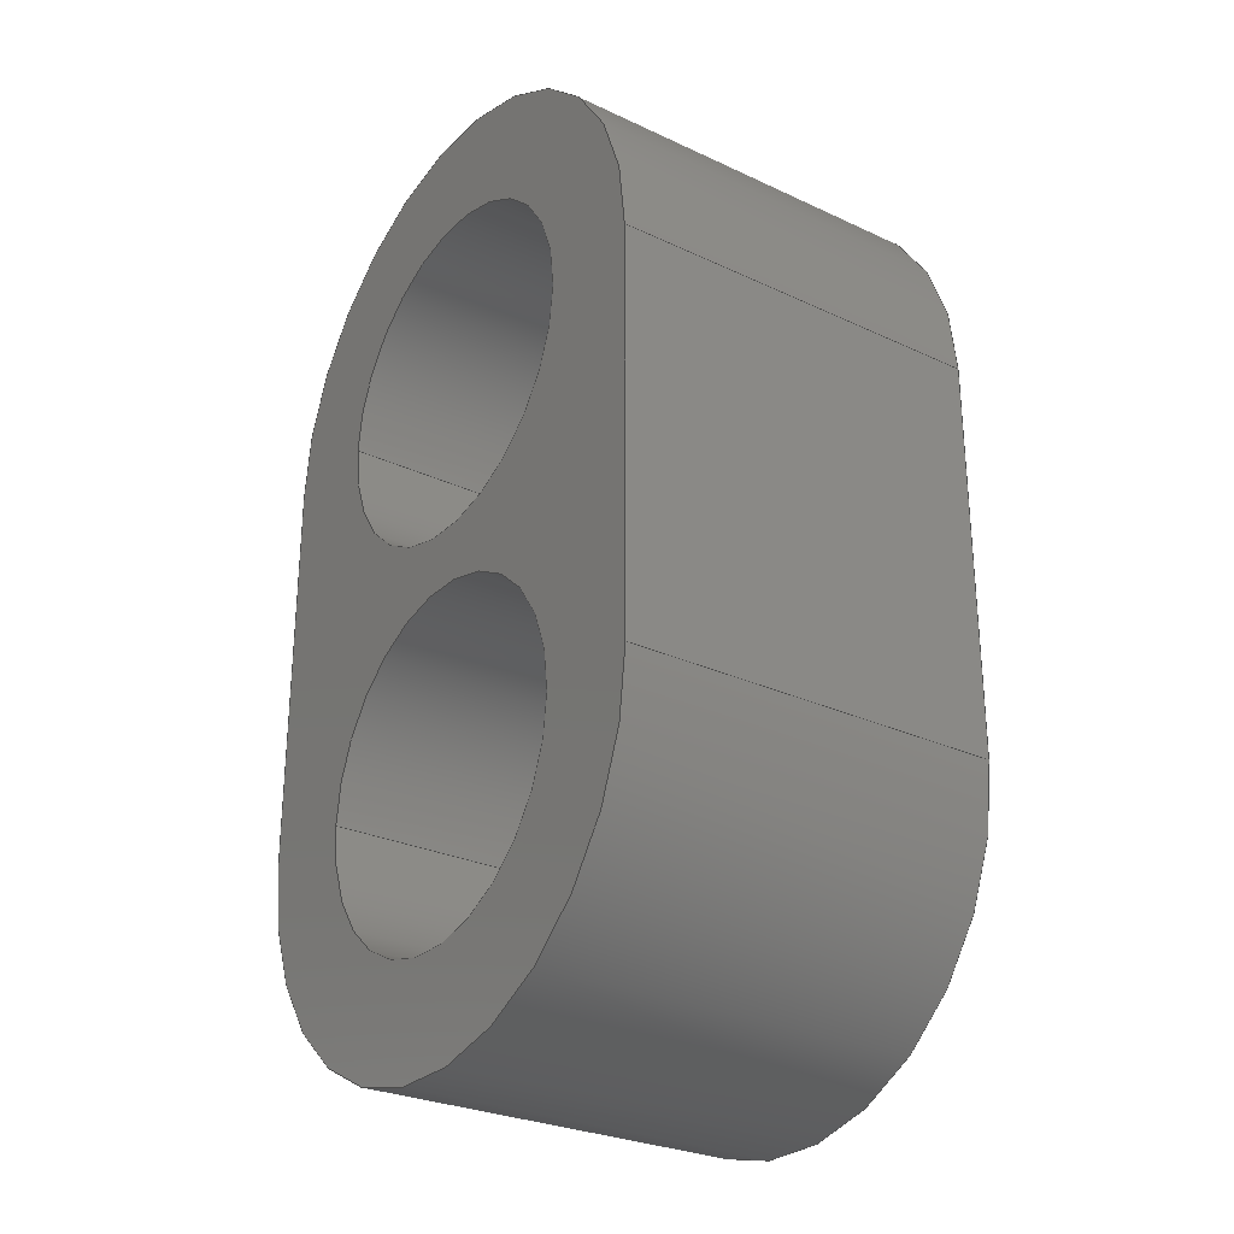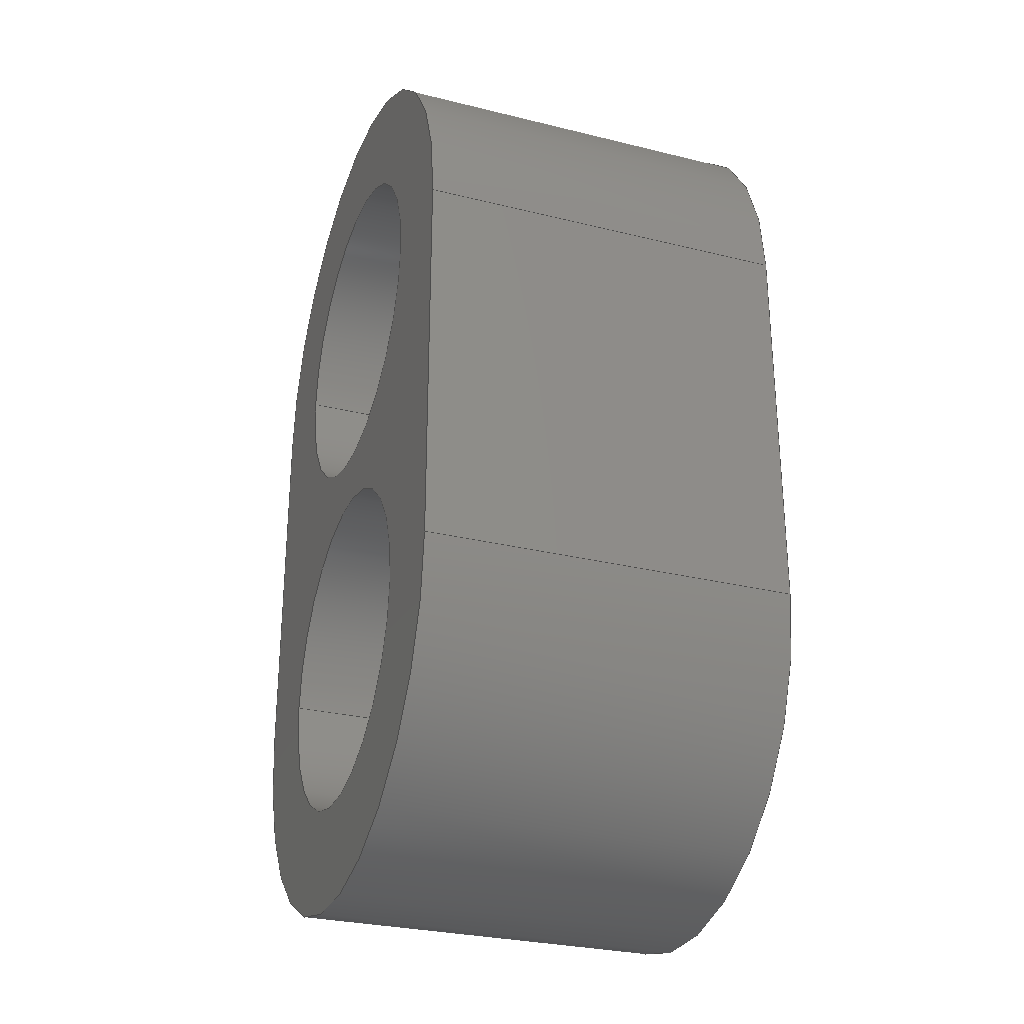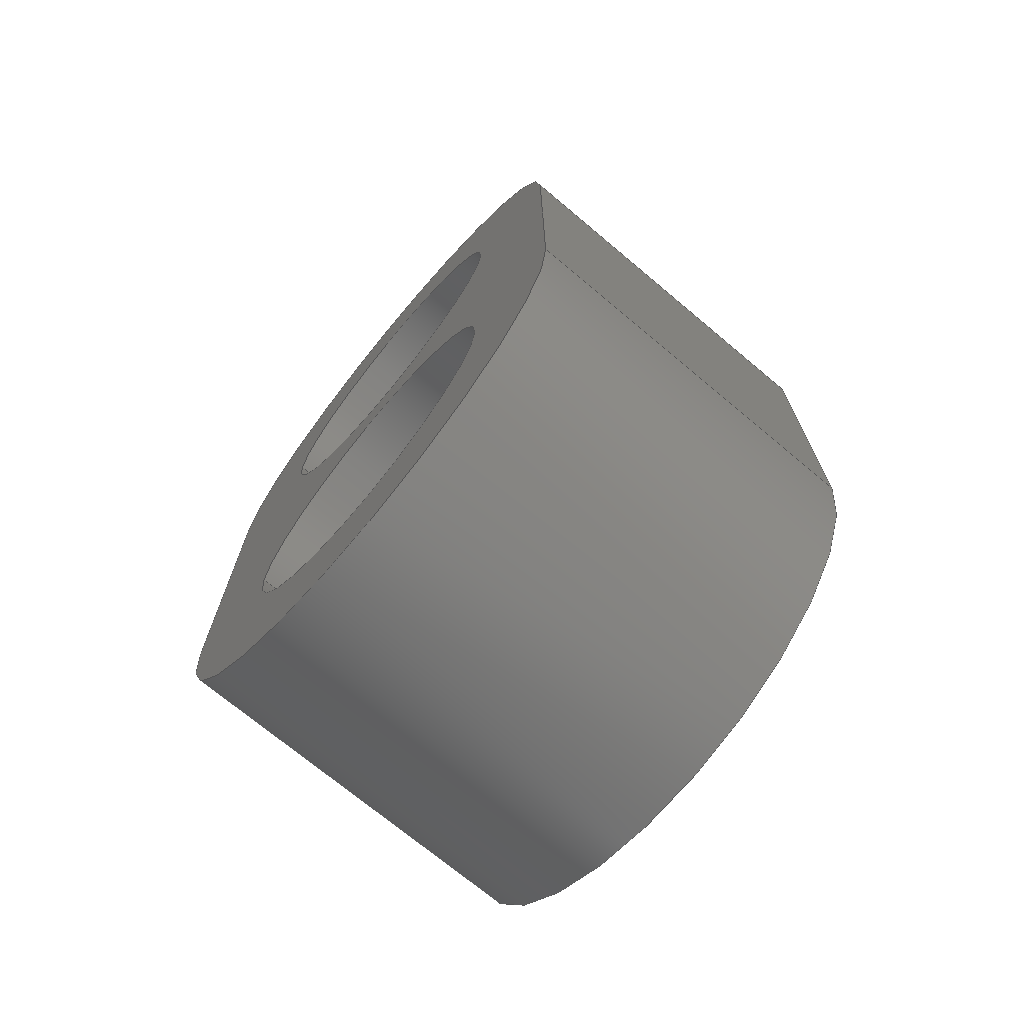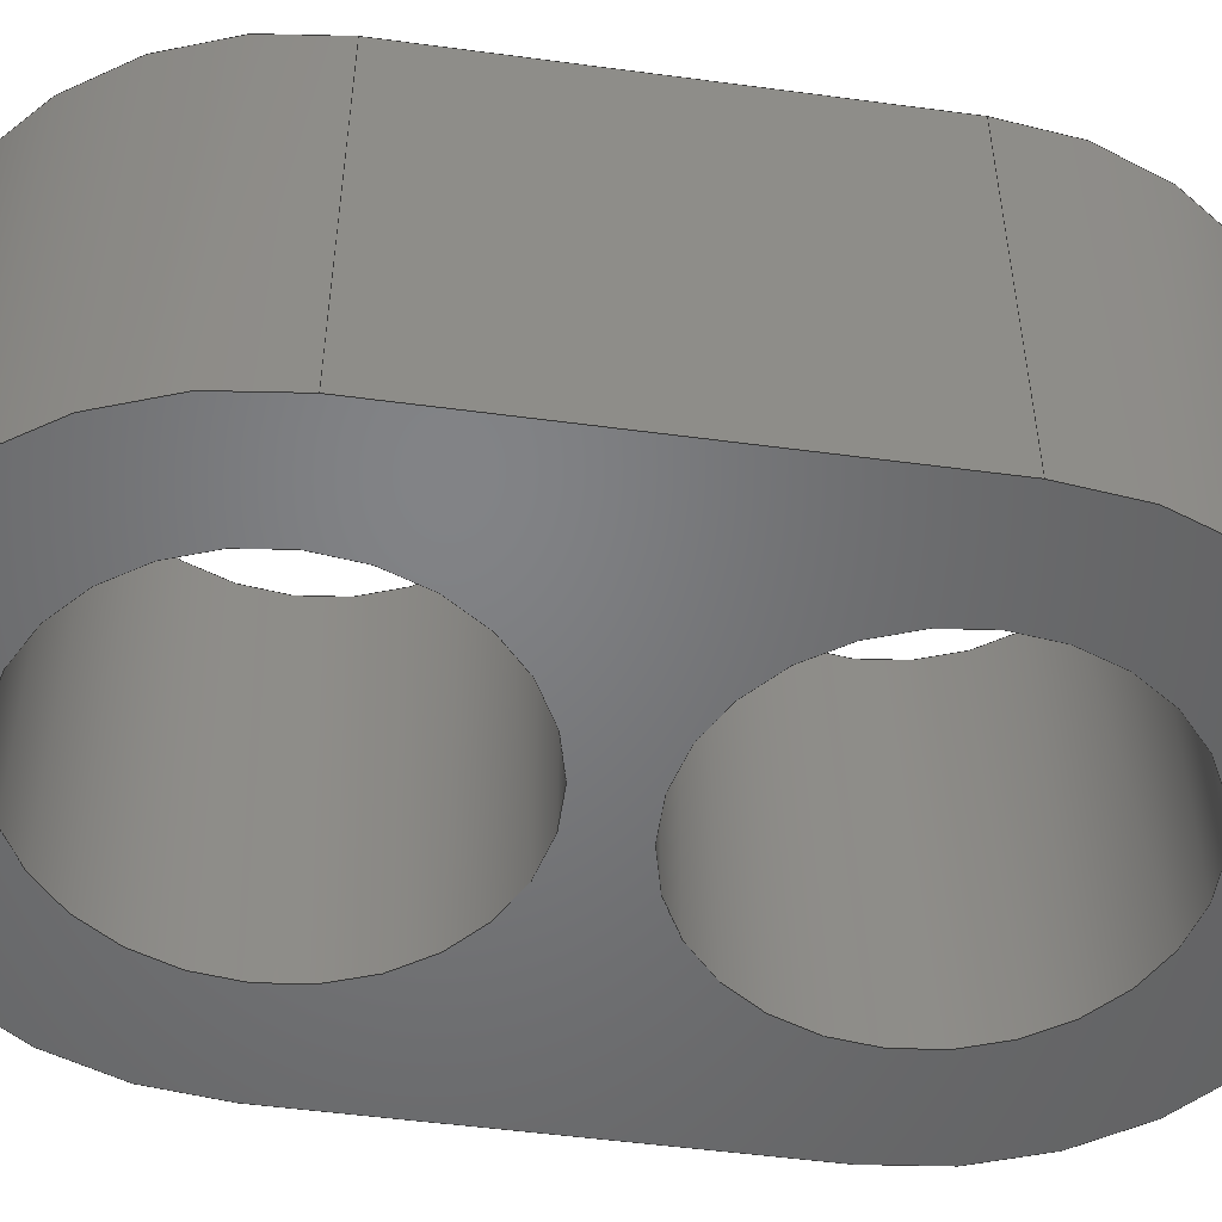
<metadata>
{"format":"step","ext":"step","renderer":"f3d","projection":"perspective","resolution":1024,"background":"white","views":[{"elev":-27.8,"azim":-125.5,"up":"+Y"},{"elev":-28.6,"azim":-110.4,"up":"+Y"},{"elev":-71.8,"azim":-130.0,"up":"+Y"},{"elev":-51.1,"azim":81.7,"up":"+Z"}]}
</metadata>
<code>
ISO-10303-21;
DATA;
#1=MECHANICAL_DESIGN_GEOMETRIC_PRESENTATION_REPRESENTATION('',(#4),#244);
#2=SHAPE_REPRESENTATION_RELATIONSHIP('SRR','None',#250,#3);
#3=ADVANCED_BREP_SHAPE_REPRESENTATION('',(#5),#243);
#4=STYLED_ITEM('',(#260),#5);
#5=MANIFOLD_SOLID_BREP('Lightpipe 1x2 A Shield',#140);
#6=FACE_BOUND('',#29,.T.);
#7=FACE_BOUND('',#30,.T.);
#8=FACE_BOUND('',#32,.T.);
#9=FACE_BOUND('',#33,.T.);
#10=PLANE('',#145);
#11=PLANE('',#155);
#12=PLANE('',#156);
#13=PLANE('',#157);
#14=FACE_OUTER_BOUND('',#22,.T.);
#15=FACE_OUTER_BOUND('',#23,.T.);
#16=FACE_OUTER_BOUND('',#24,.T.);
#17=FACE_OUTER_BOUND('',#25,.T.);
#18=FACE_OUTER_BOUND('',#26,.T.);
#19=FACE_OUTER_BOUND('',#27,.T.);
#20=FACE_OUTER_BOUND('',#28,.T.);
#21=FACE_OUTER_BOUND('',#31,.T.);
#22=EDGE_LOOP('',(#92,#93,#94,#95));
#23=EDGE_LOOP('',(#96,#97,#98,#99));
#24=EDGE_LOOP('',(#100,#101,#102,#103));
#25=EDGE_LOOP('',(#104,#105,#106,#107));
#26=EDGE_LOOP('',(#108,#109,#110,#111));
#27=EDGE_LOOP('',(#112,#113,#114,#115));
#28=EDGE_LOOP('',(#116,#117,#118,#119));
#29=EDGE_LOOP('',(#120));
#30=EDGE_LOOP('',(#121));
#31=EDGE_LOOP('',(#122,#123,#124,#125));
#32=EDGE_LOOP('',(#126));
#33=EDGE_LOOP('',(#127));
#34=LINE('',#208,#44);
#35=LINE('',#211,#45);
#36=LINE('',#214,#46);
#37=LINE('',#216,#47);
#38=LINE('',#217,#48);
#39=LINE('',#222,#49);
#40=LINE('',#228,#50);
#41=LINE('',#234,#51);
#42=LINE('',#237,#52);
#43=LINE('',#238,#53);
#44=VECTOR('',#164,10);
#45=VECTOR('',#167,10);
#46=VECTOR('',#170,10);
#47=VECTOR('',#171,10);
#48=VECTOR('',#172,10);
#49=VECTOR('',#177,1.502);
#50=VECTOR('',#184,1.502);
#51=VECTOR('',#191,10);
#52=VECTOR('',#196,10);
#53=VECTOR('',#197,10);
#54=CIRCLE('',#143,2.447);
#55=CIRCLE('',#144,2.447);
#56=CIRCLE('',#147,1.502);
#57=CIRCLE('',#148,1.502);
#58=CIRCLE('',#150,1.502);
#59=CIRCLE('',#151,1.502);
#60=CIRCLE('',#153,2.447);
#61=CIRCLE('',#154,2.447);
#62=VERTEX_POINT('',#204);
#63=VERTEX_POINT('',#205);
#64=VERTEX_POINT('',#207);
#65=VERTEX_POINT('',#209);
#66=VERTEX_POINT('',#213);
#67=VERTEX_POINT('',#215);
#68=VERTEX_POINT('',#219);
#69=VERTEX_POINT('',#221);
#70=VERTEX_POINT('',#225);
#71=VERTEX_POINT('',#227);
#72=VERTEX_POINT('',#231);
#73=VERTEX_POINT('',#233);
#74=EDGE_CURVE('',#62,#63,#54,.F.);
#75=EDGE_CURVE('',#64,#62,#34,.T.);
#76=EDGE_CURVE('',#65,#64,#55,.T.);
#77=EDGE_CURVE('',#65,#63,#35,.T.);
#78=EDGE_CURVE('',#66,#62,#36,.F.);
#79=EDGE_CURVE('',#67,#66,#37,.T.);
#80=EDGE_CURVE('',#67,#64,#38,.T.);
#81=EDGE_CURVE('',#68,#68,#56,.F.);
#82=EDGE_CURVE('',#68,#69,#39,.T.);
#83=EDGE_CURVE('',#69,#69,#57,.T.);
#84=EDGE_CURVE('',#70,#70,#58,.F.);
#85=EDGE_CURVE('',#70,#71,#40,.T.);
#86=EDGE_CURVE('',#71,#71,#59,.T.);
#87=EDGE_CURVE('',#72,#66,#60,.F.);
#88=EDGE_CURVE('',#73,#72,#41,.T.);
#89=EDGE_CURVE('',#67,#73,#61,.T.);
#90=EDGE_CURVE('',#63,#72,#42,.F.);
#91=EDGE_CURVE('',#65,#73,#43,.T.);
#92=ORIENTED_EDGE('',*,*,#74,.F.);
#93=ORIENTED_EDGE('',*,*,#75,.F.);
#94=ORIENTED_EDGE('',*,*,#76,.F.);
#95=ORIENTED_EDGE('',*,*,#77,.T.);
#96=ORIENTED_EDGE('',*,*,#78,.F.);
#97=ORIENTED_EDGE('',*,*,#79,.F.);
#98=ORIENTED_EDGE('',*,*,#80,.T.);
#99=ORIENTED_EDGE('',*,*,#75,.T.);
#100=ORIENTED_EDGE('',*,*,#81,.F.);
#101=ORIENTED_EDGE('',*,*,#82,.T.);
#102=ORIENTED_EDGE('',*,*,#83,.F.);
#103=ORIENTED_EDGE('',*,*,#82,.F.);
#104=ORIENTED_EDGE('',*,*,#84,.F.);
#105=ORIENTED_EDGE('',*,*,#85,.T.);
#106=ORIENTED_EDGE('',*,*,#86,.F.);
#107=ORIENTED_EDGE('',*,*,#85,.F.);
#108=ORIENTED_EDGE('',*,*,#87,.F.);
#109=ORIENTED_EDGE('',*,*,#88,.F.);
#110=ORIENTED_EDGE('',*,*,#89,.F.);
#111=ORIENTED_EDGE('',*,*,#79,.T.);
#112=ORIENTED_EDGE('',*,*,#90,.F.);
#113=ORIENTED_EDGE('',*,*,#77,.F.);
#114=ORIENTED_EDGE('',*,*,#91,.T.);
#115=ORIENTED_EDGE('',*,*,#88,.T.);
#116=ORIENTED_EDGE('',*,*,#76,.T.);
#117=ORIENTED_EDGE('',*,*,#80,.F.);
#118=ORIENTED_EDGE('',*,*,#89,.T.);
#119=ORIENTED_EDGE('',*,*,#91,.F.);
#120=ORIENTED_EDGE('',*,*,#86,.T.);
#121=ORIENTED_EDGE('',*,*,#83,.T.);
#122=ORIENTED_EDGE('',*,*,#78,.T.);
#123=ORIENTED_EDGE('',*,*,#74,.T.);
#124=ORIENTED_EDGE('',*,*,#90,.T.);
#125=ORIENTED_EDGE('',*,*,#87,.T.);
#126=ORIENTED_EDGE('',*,*,#84,.T.);
#127=ORIENTED_EDGE('',*,*,#81,.T.);
#128=CYLINDRICAL_SURFACE('',#142,2.447);
#129=CYLINDRICAL_SURFACE('',#146,1.502);
#130=CYLINDRICAL_SURFACE('',#149,1.502);
#131=CYLINDRICAL_SURFACE('',#152,2.447);
#132=ADVANCED_FACE('',(#14),#128,.T.);
#133=ADVANCED_FACE('',(#15),#10,.T.);
#134=ADVANCED_FACE('',(#16),#129,.F.);
#135=ADVANCED_FACE('',(#17),#130,.F.);
#136=ADVANCED_FACE('',(#18),#131,.T.);
#137=ADVANCED_FACE('',(#19),#11,.T.);
#138=ADVANCED_FACE('',(#20,#6,#7),#12,.T.);
#139=ADVANCED_FACE('',(#21,#8,#9),#13,.F.);
#140=CLOSED_SHELL('',(#132,#133,#134,#135,#136,#137,#138,#139));
#141=AXIS2_PLACEMENT_3D('',#202,#158,#159);
#142=AXIS2_PLACEMENT_3D('',#203,#160,#161);
#143=AXIS2_PLACEMENT_3D('',#206,#162,#163);
#144=AXIS2_PLACEMENT_3D('',#210,#165,#166);
#145=AXIS2_PLACEMENT_3D('',#212,#168,#169);
#146=AXIS2_PLACEMENT_3D('',#218,#173,#174);
#147=AXIS2_PLACEMENT_3D('',#220,#175,#176);
#148=AXIS2_PLACEMENT_3D('',#223,#178,#179);
#149=AXIS2_PLACEMENT_3D('',#224,#180,#181);
#150=AXIS2_PLACEMENT_3D('',#226,#182,#183);
#151=AXIS2_PLACEMENT_3D('',#229,#185,#186);
#152=AXIS2_PLACEMENT_3D('',#230,#187,#188);
#153=AXIS2_PLACEMENT_3D('',#232,#189,#190);
#154=AXIS2_PLACEMENT_3D('',#235,#192,#193);
#155=AXIS2_PLACEMENT_3D('',#236,#194,#195);
#156=AXIS2_PLACEMENT_3D('',#239,#198,#199);
#157=AXIS2_PLACEMENT_3D('',#240,#200,#201);
#158=DIRECTION('axis',(0,0,1));
#159=DIRECTION('refdir',(1,0,0));
#160=DIRECTION('center_axis',(0,0,1));
#161=DIRECTION('ref_axis',(-1,7.258e-15,0));
#162=DIRECTION('center_axis',(0,0,-1));
#163=DIRECTION('ref_axis',(-1,7.258e-15,0));
#164=DIRECTION('',(0,0,1));
#165=DIRECTION('center_axis',(0,0,-1));
#166=DIRECTION('ref_axis',(-1,7.258e-15,0));
#167=DIRECTION('',(0,0,1));
#168=DIRECTION('center_axis',(1,-1.015e-14,0));
#169=DIRECTION('ref_axis',(1.015e-14,1,0));
#170=DIRECTION('',(-1.015e-14,-1,0));
#171=DIRECTION('',(0,0,1));
#172=DIRECTION('',(1.015e-14,1,0));
#173=DIRECTION('center_axis',(0,0,1));
#174=DIRECTION('ref_axis',(-1,0,0));
#175=DIRECTION('center_axis',(0,0,1));
#176=DIRECTION('ref_axis',(-1,0,0));
#177=DIRECTION('',(0,0,-1));
#178=DIRECTION('center_axis',(0,0,1));
#179=DIRECTION('ref_axis',(-1,0,0));
#180=DIRECTION('center_axis',(0,0,1));
#181=DIRECTION('ref_axis',(-1,0,0));
#182=DIRECTION('center_axis',(0,0,1));
#183=DIRECTION('ref_axis',(-1,0,0));
#184=DIRECTION('',(0,0,-1));
#185=DIRECTION('center_axis',(0,0,1));
#186=DIRECTION('ref_axis',(-1,0,0));
#187=DIRECTION('center_axis',(0,0,1));
#188=DIRECTION('ref_axis',(1,-1.089e-14,0));
#189=DIRECTION('center_axis',(0,0,-1));
#190=DIRECTION('ref_axis',(1,-1.089e-14,0));
#191=DIRECTION('',(0,0,1));
#192=DIRECTION('center_axis',(0,0,-1));
#193=DIRECTION('ref_axis',(1,-1.089e-14,0));
#194=DIRECTION('center_axis',(-1,7.613e-15,0));
#195=DIRECTION('ref_axis',(-7.613e-15,-1,0));
#196=DIRECTION('',(7.613e-15,1,0));
#197=DIRECTION('',(-7.613e-15,-1,0));
#198=DIRECTION('center_axis',(0,0,-1));
#199=DIRECTION('ref_axis',(-1,0,0));
#200=DIRECTION('center_axis',(0,0,-1));
#201=DIRECTION('ref_axis',(-1,0,0));
#202=CARTESIAN_POINT('',(0,0,0));
#203=CARTESIAN_POINT('Origin',(-23.84,-39.91,2.6));
#204=CARTESIAN_POINT('',(-21.39,-39.91,5.952));
#205=CARTESIAN_POINT('',(-26.29,-39.91,5.952));
#206=CARTESIAN_POINT('Origin',(-23.84,-39.91,5.952));
#207=CARTESIAN_POINT('',(-21.39,-39.91,2.6));
#208=CARTESIAN_POINT('',(-21.39,-39.91,2.6));
#209=CARTESIAN_POINT('',(-26.29,-39.91,2.6));
#210=CARTESIAN_POINT('Origin',(-23.84,-39.91,2.6));
#211=CARTESIAN_POINT('',(-26.29,-39.91,2.6));
#212=CARTESIAN_POINT('Origin',(-21.39,-43.41,2.6));
#213=CARTESIAN_POINT('',(-21.39,-43.41,5.952));
#214=CARTESIAN_POINT('',(-21.39,-44.72,5.952));
#215=CARTESIAN_POINT('',(-21.39,-43.41,2.6));
#216=CARTESIAN_POINT('',(-21.39,-43.41,2.6));
#217=CARTESIAN_POINT('',(-21.39,-43.41,2.6));
#218=CARTESIAN_POINT('Origin',(-23.84,-39.91,2.6));
#219=CARTESIAN_POINT('',(-22.34,-39.91,5.952));
#220=CARTESIAN_POINT('Origin',(-23.84,-39.91,5.952));
#221=CARTESIAN_POINT('',(-22.34,-39.91,2.6));
#222=CARTESIAN_POINT('',(-22.34,-39.91,2.6));
#223=CARTESIAN_POINT('Origin',(-23.84,-39.91,2.6));
#224=CARTESIAN_POINT('Origin',(-23.84,-43.41,2.6));
#225=CARTESIAN_POINT('',(-22.34,-43.41,5.952));
#226=CARTESIAN_POINT('Origin',(-23.84,-43.41,5.952));
#227=CARTESIAN_POINT('',(-22.34,-43.41,2.6));
#228=CARTESIAN_POINT('',(-22.34,-43.41,2.6));
#229=CARTESIAN_POINT('Origin',(-23.84,-43.41,2.6));
#230=CARTESIAN_POINT('Origin',(-23.84,-43.41,2.6));
#231=CARTESIAN_POINT('',(-26.29,-43.41,5.952));
#232=CARTESIAN_POINT('Origin',(-23.84,-43.41,5.952));
#233=CARTESIAN_POINT('',(-26.29,-43.41,2.6));
#234=CARTESIAN_POINT('',(-26.29,-43.41,2.6));
#235=CARTESIAN_POINT('Origin',(-23.84,-43.41,2.6));
#236=CARTESIAN_POINT('Origin',(-26.29,-39.91,2.6));
#237=CARTESIAN_POINT('',(-26.29,-42.97,5.952));
#238=CARTESIAN_POINT('',(-26.29,-39.91,2.6));
#239=CARTESIAN_POINT('Origin',(-23.84,-41.66,2.6));
#240=CARTESIAN_POINT('Origin',(-1.934,-46.03,5.952));
#241=UNCERTAINTY_MEASURE_WITH_UNIT(LENGTH_MEASURE(0.01),#245,
'DISTANCE_ACCURACY_VALUE',
'Maximum model space distance between geometric entities at asserted c
onnectivities');
#242=UNCERTAINTY_MEASURE_WITH_UNIT(LENGTH_MEASURE(0.01),#245,
'DISTANCE_ACCURACY_VALUE',
'Maximum model space distance between geometric entities at asserted c
onnectivities');
#243=(
GEOMETRIC_REPRESENTATION_CONTEXT(3)
GLOBAL_UNCERTAINTY_ASSIGNED_CONTEXT((#241))
GLOBAL_UNIT_ASSIGNED_CONTEXT((#245,#246,#247))
REPRESENTATION_CONTEXT('','3D')
);
#244=(
GEOMETRIC_REPRESENTATION_CONTEXT(3)
GLOBAL_UNCERTAINTY_ASSIGNED_CONTEXT((#242))
GLOBAL_UNIT_ASSIGNED_CONTEXT((#245,#246,#247))
REPRESENTATION_CONTEXT('','3D')
);
#245=(
LENGTH_UNIT()
NAMED_UNIT(*)
SI_UNIT(.MILLI.,.METRE.)
);
#246=(
NAMED_UNIT(*)
PLANE_ANGLE_UNIT()
SI_UNIT($,.RADIAN.)
);
#247=(
NAMED_UNIT(*)
SI_UNIT($,.STERADIAN.)
SOLID_ANGLE_UNIT()
);
#248=SHAPE_DEFINITION_REPRESENTATION(#249,#250);
#249=PRODUCT_DEFINITION_SHAPE('',$,#252);
#250=SHAPE_REPRESENTATION('',(#141),#243);
#251=PRODUCT_DEFINITION_CONTEXT('part definition',#256,'design');
#252=PRODUCT_DEFINITION(
'Supercon 2023 Badge Enclosure - Basic-2-Hacking',
'Supercon 2023 Badge Enclosure - Basic-2-Hacking v3',#253,#251);
#253=PRODUCT_DEFINITION_FORMATION('',$,#258);
#254=PRODUCT_RELATED_PRODUCT_CATEGORY(
'Supercon 2023 Badge Enclosure - Basic-2-Hacking v3',
'Supercon 2023 Badge Enclosure - Basic-2-Hacking v3',(#258));
#255=APPLICATION_PROTOCOL_DEFINITION('international standard',
'automotive_design',2009,#256);
#256=APPLICATION_CONTEXT(
'Core Data for Automotive Mechanical Design Process');
#257=PRODUCT_CONTEXT('part definition',#256,'mechanical');
#258=PRODUCT('Supercon 2023 Badge Enclosure - Basic-2-Hacking',
'Supercon 2023 Badge Enclosure - Basic-2-Hacking v3',$,(#257));
#259=PRESENTATION_STYLE_ASSIGNMENT((#265));
#260=PRESENTATION_STYLE_ASSIGNMENT((#266));
#261=PRESENTATION_STYLE_ASSIGNMENT((#267));
#262=PRESENTATION_STYLE_ASSIGNMENT((#268));
#263=PRESENTATION_STYLE_ASSIGNMENT((#269));
#264=PRESENTATION_STYLE_ASSIGNMENT((#270));
#265=SURFACE_STYLE_USAGE(.BOTH.,#271);
#266=SURFACE_STYLE_USAGE(.BOTH.,#272);
#267=SURFACE_STYLE_USAGE(.BOTH.,#273);
#268=SURFACE_STYLE_USAGE(.BOTH.,#274);
#269=SURFACE_STYLE_USAGE(.BOTH.,#275);
#270=SURFACE_STYLE_USAGE(.BOTH.,#276);
#271=SURFACE_SIDE_STYLE('',(#277));
#272=SURFACE_SIDE_STYLE('',(#278));
#273=SURFACE_SIDE_STYLE('',(#279));
#274=SURFACE_SIDE_STYLE('',(#280));
#275=SURFACE_SIDE_STYLE('',(#281));
#276=SURFACE_SIDE_STYLE('',(#282));
#277=SURFACE_STYLE_FILL_AREA(#283);
#278=SURFACE_STYLE_FILL_AREA(#284);
#279=SURFACE_STYLE_FILL_AREA(#285);
#280=SURFACE_STYLE_FILL_AREA(#286);
#281=SURFACE_STYLE_FILL_AREA(#287);
#282=SURFACE_STYLE_FILL_AREA(#288);
#283=FILL_AREA_STYLE('Opaque(192,192,192)',(#289));
#284=FILL_AREA_STYLE('ABS (White)',(#290));
#285=FILL_AREA_STYLE('Opaque(142,76,38)',(#291));
#286=FILL_AREA_STYLE('PEEK',(#292));
#287=FILL_AREA_STYLE('ABS (Red)',(#293));
#288=FILL_AREA_STYLE('Acrylic (Clear) (1)',(#294));
#289=FILL_AREA_STYLE_COLOUR('Opaque(192,192,192)',#295);
#290=FILL_AREA_STYLE_COLOUR('ABS (White)',#296);
#291=FILL_AREA_STYLE_COLOUR('Opaque(142,76,38)',#297);
#292=FILL_AREA_STYLE_COLOUR('PEEK',#298);
#293=FILL_AREA_STYLE_COLOUR('ABS (Red)',#299);
#294=FILL_AREA_STYLE_COLOUR('Acrylic (Clear) (1)',#300);
#295=COLOUR_RGB('Opaque(192,192,192)',0.7529,0.7529,
0.7529);
#296=COLOUR_RGB('ABS (White)',0.9647,0.9647,0.9529);
#297=COLOUR_RGB('Opaque(142,76,38)',0.5569,0.298,
0.149);
#298=COLOUR_RGB('PEEK',0.6,0.5098,0.3686);
#299=COLOUR_RGB('ABS (Red)',1,0,0);
#300=COLOUR_RGB('Acrylic (Clear) (1)',0.9804,0.5216,
0.5216);
ENDSEC;
END-ISO-10303-21;

</code>
